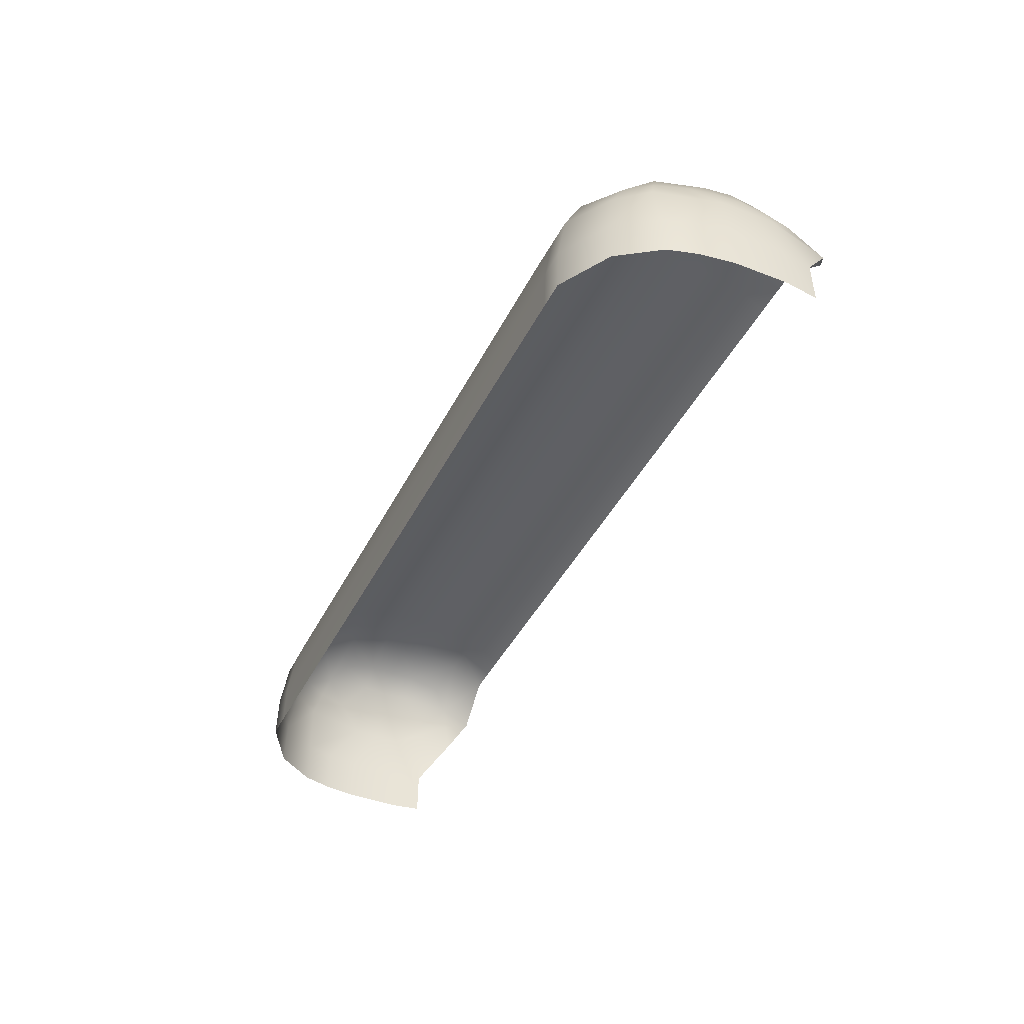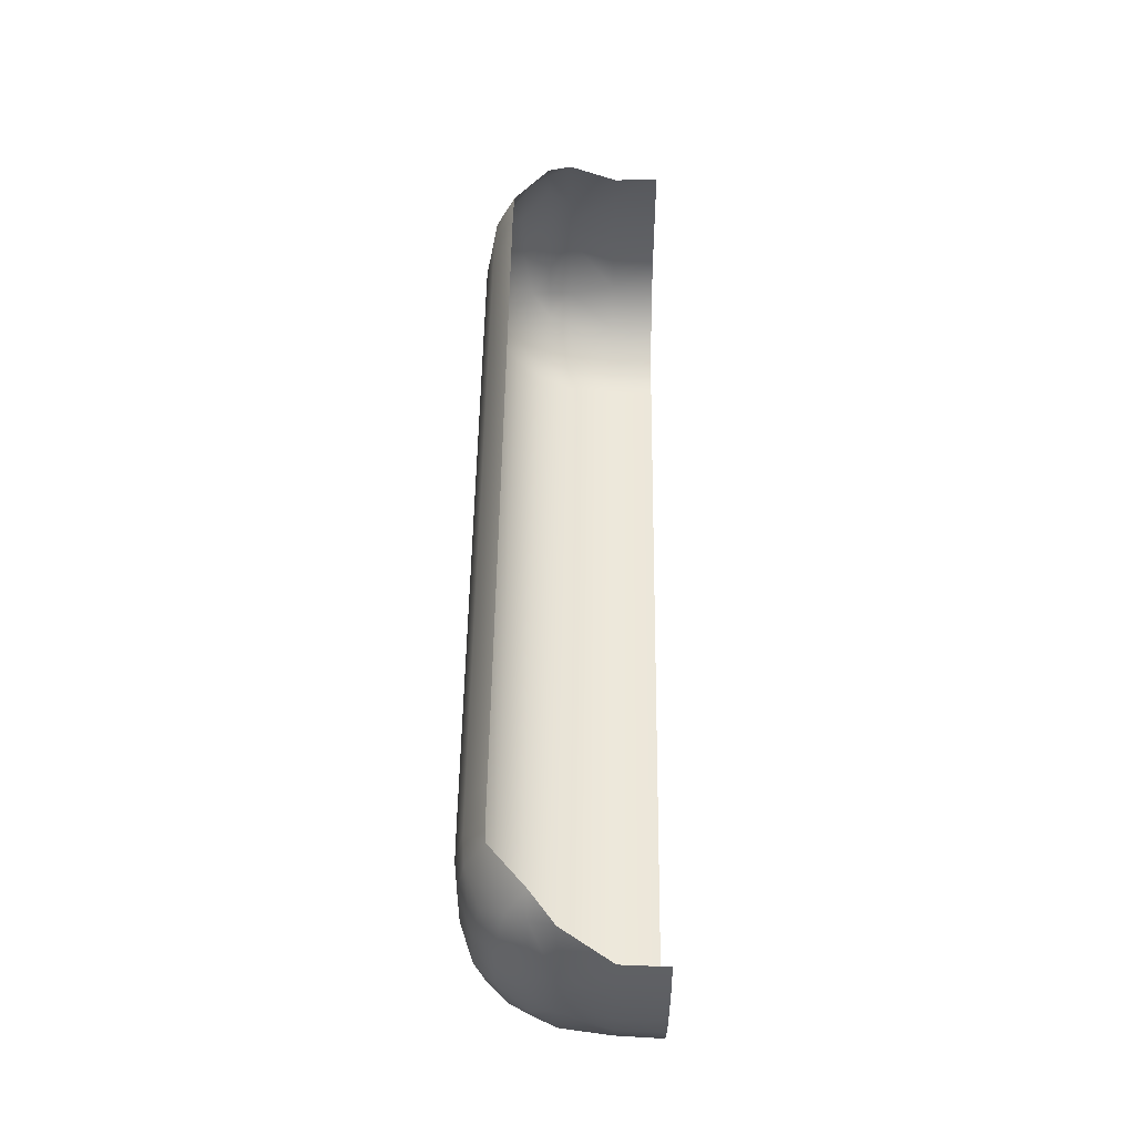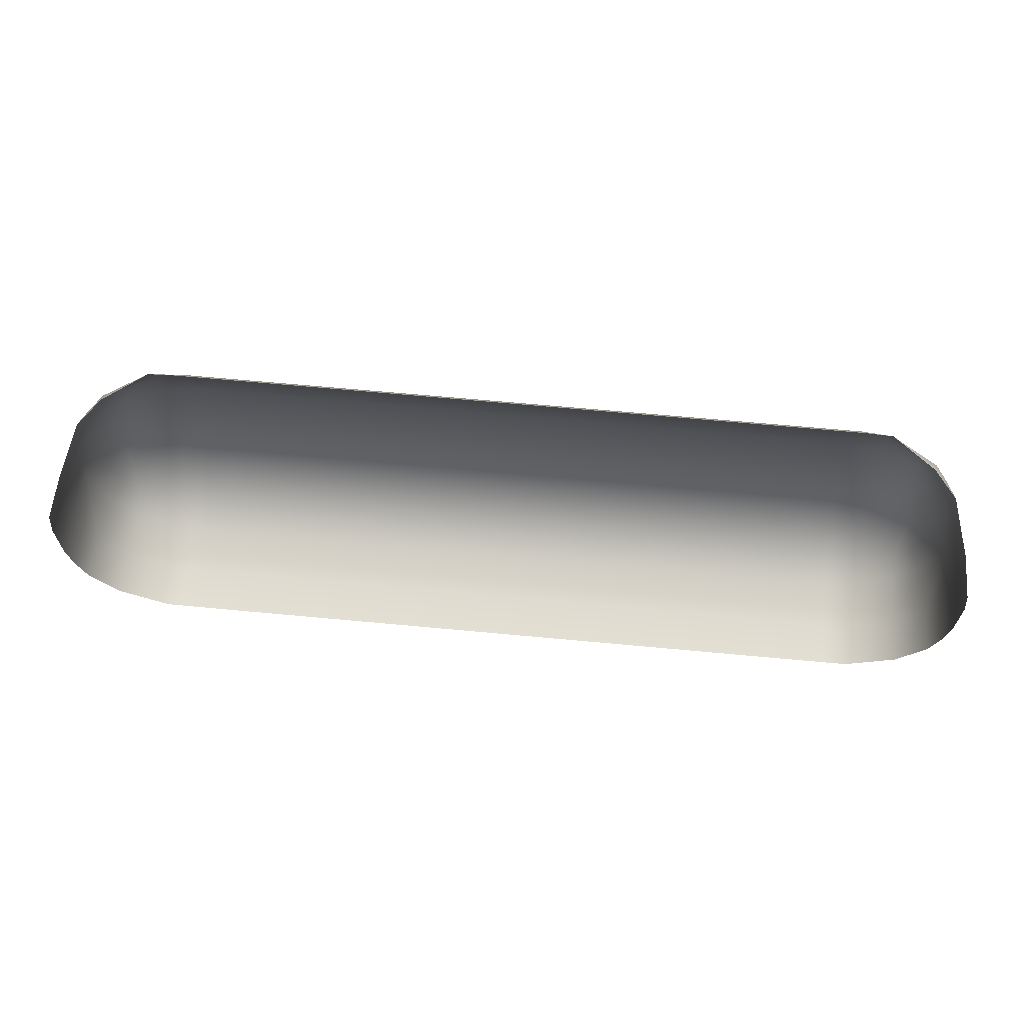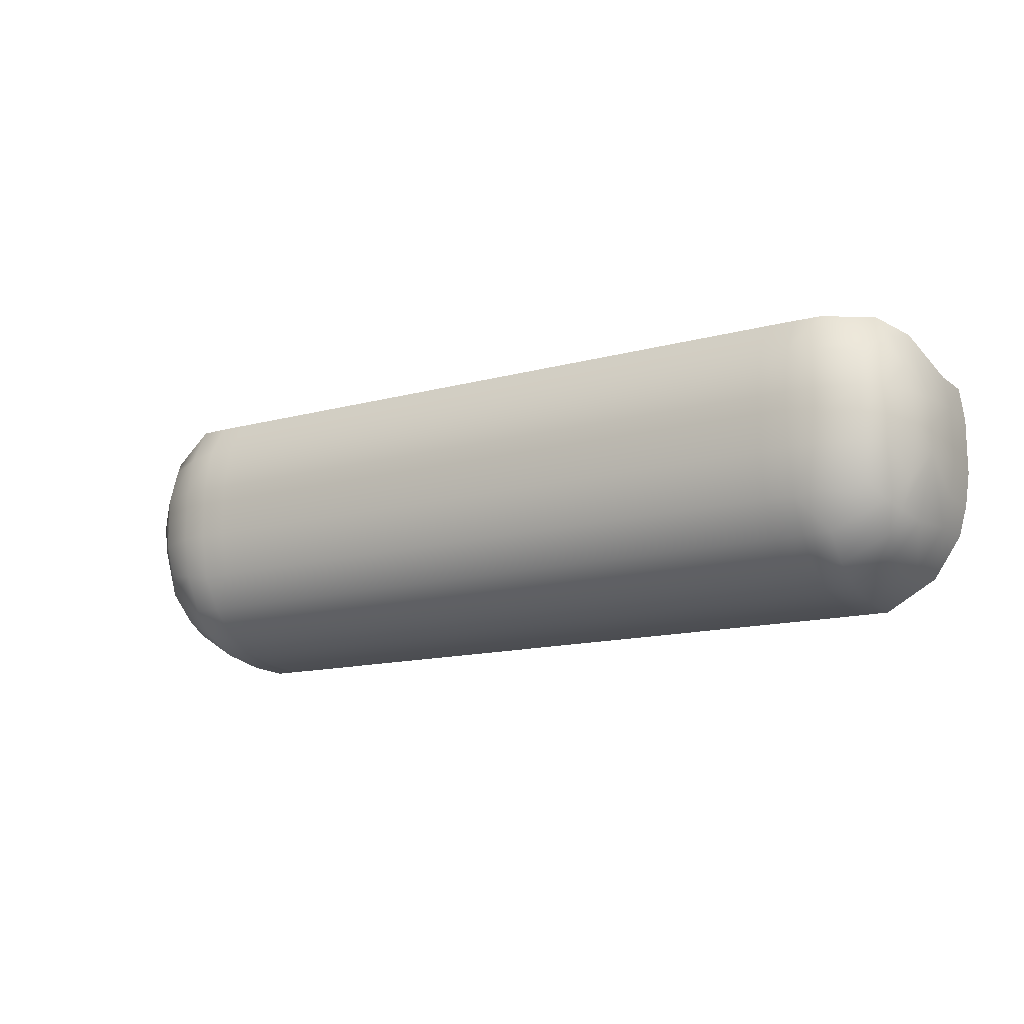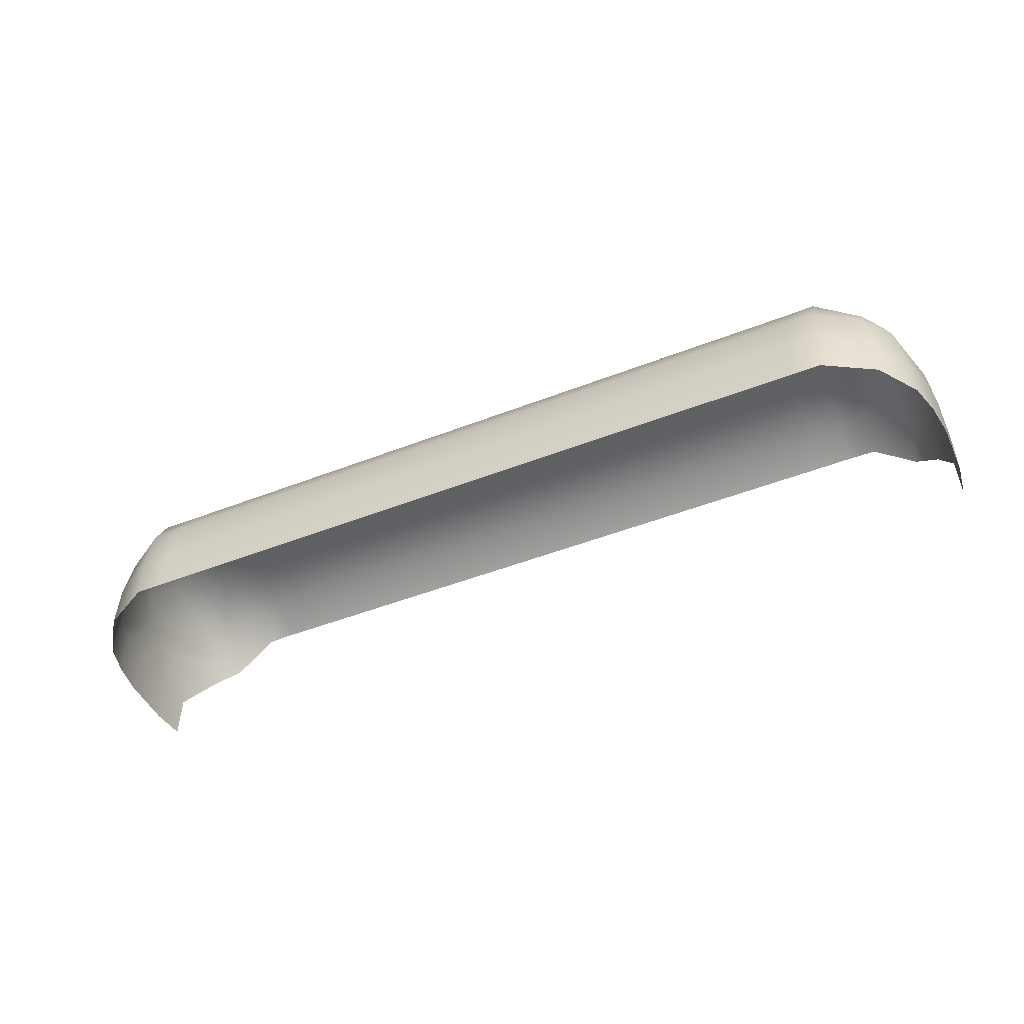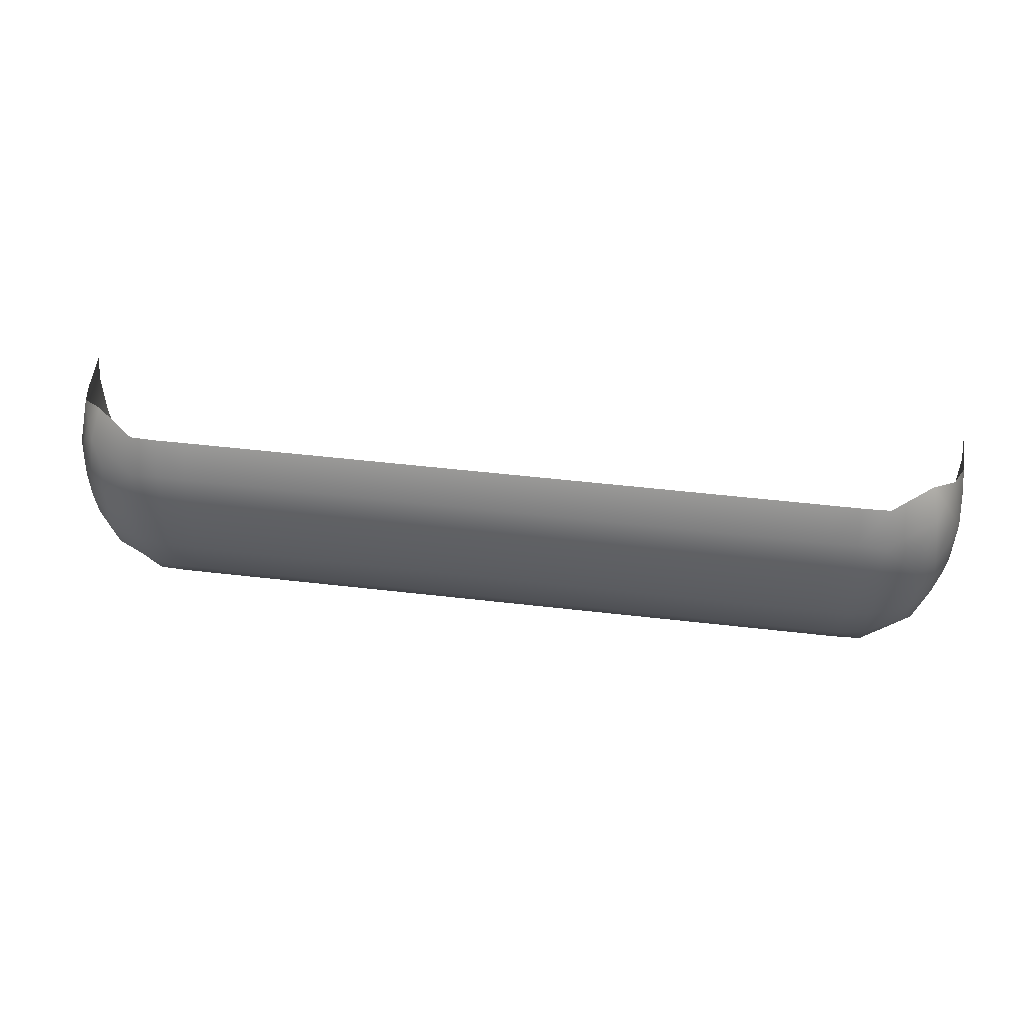
<metadata>
{"format":"obj","ext":"obj","renderer":"f3d","projection":"perspective","resolution":1024,"background":"white","views":[{"elev":-42.2,"azim":-115.0,"up":"+Y"},{"elev":52.0,"azim":-89.2,"up":"+Z"},{"elev":65.2,"azim":5.4,"up":"+Z"},{"elev":-14.0,"azim":-148.9,"up":"+Z"},{"elev":-46.9,"azim":-156.0,"up":"+Y"},{"elev":50.1,"azim":-172.7,"up":"+Z"}]}
</metadata>
<code>
o note_top
v 0 0.02891 -0.000214
v 0.3693 0.0289 0.07713
v 0.2586 0.02891 -0.000214
v -0.3693 0.0289 0.07713
v -0.3019 0.02899 -0.00013
v -0.2802 0.02895 -0.000172
v -0.3729 0.02889 0.1248
v -0.3693 0.0289 0.1726
v 0 0.1713 0.1035
v 0 0.1642 0.06779
v 0 0.1484 0.04061
v 0 0.13 0.02186
v 0 0.1025 0.006667
v 0 0.0643 0.000814
v 0.3334 0.1584 0.1035
v 0.3034 0.1686 0.1035
v 0.3323 0.1511 0.07599
v 0.303 0.1628 0.07023
v 0.2587 0.1713 0.1035
v 0.2587 0.1642 0.06779
v 0.3484 0.143 0.1035
v 0.3425 0.1357 0.06231
v 0.3031 0.1477 0.04075
v 0.3682 0.1021 0.1034
v 0.3551 0.1021 0.05163
v 0.2587 0.1484 0.04061
v 0.3363 0.1202 0.03953
v 0.3028 0.1292 0.02089
v 0.3368 0.1022 0.0292
v 0.3025 0.1025 0.007313
v 0.2587 0.13 0.02186
v 0.2586 0.1025 0.006667
v 0.3725 0.0643 0.1032
v 0.3682 0.0643 0.07712
v 0.3729 0.02889 0.1031
v 0.3612 0.0643 0.0537
v 0.3629 0.02895 0.05384
v 0.3395 0.0643 0.02269
v 0.3022 0.06429 0.000966
v 0.3414 0.02892 0.0222
v 0.3019 0.02899 -0.00013
v 0.2586 0.0643 0.000814
v 0.2804 0.0643 0.000888
v 0.2808 0.1294 0.02145
v 0.281 0.1711 0.1035
v 0.2802 0.02895 -0.000172
v 0.2809 0.1484 0.04068
v 0.2806 0.1025 0.00699
v 0.2809 0.1641 0.06746
v 0 0.1713 0.1248
v 0.3334 0.1584 0.1248
v 0.3034 0.1686 0.1248
v 0.2587 0.1713 0.1248
v 0.3507 0.143 0.1248
v 0.3682 0.1021 0.1248
v 0.3725 0.0643 0.1248
v 0.3729 0.02889 0.1248
v 0.281 0.1711 0.1248
v 0.3568 0.1204 0.08101
v 0.3609 0.1205 0.1034
v 0.3626 0.1206 0.1248
v 0.3488 0.1203 0.0574
v 0 0.1713 0.1462
v 0 0.1642 0.1819
v 0 0.1484 0.2091
v 0.3334 0.1584 0.1462
v 0.3034 0.1686 0.1462
v 0.3323 0.1511 0.1737
v 0.303 0.1628 0.1795
v 0.2587 0.1713 0.1462
v 0.2587 0.1642 0.1819
v 0.3484 0.143 0.1462
v 0.3425 0.1357 0.1874
v 0.3031 0.1477 0.2089
v 0.3682 0.1021 0.1463
v 0.3551 0.1021 0.1981
v 0.2587 0.1484 0.2091
v 0.3363 0.1202 0.2102
v 0.3725 0.0643 0.1464
v 0.3682 0.0643 0.1726
v 0.3729 0.02889 0.1465
v 0.3693 0.0289 0.1726
v 0.281 0.1711 0.1462
v 0.2809 0.1484 0.209
v 0.2809 0.1641 0.1822
v 0.3568 0.1204 0.1687
v 0.3609 0.1205 0.1463
v 0.3488 0.1203 0.1923
v -0.3334 0.1584 0.1035
v -0.3034 0.1686 0.1035
v -0.3323 0.1511 0.07599
v -0.303 0.1628 0.07023
v -0.2587 0.1713 0.1035
v -0.2587 0.1642 0.06779
v -0.3484 0.143 0.1035
v -0.3425 0.1357 0.06231
v -0.3031 0.1477 0.04075
v -0.3682 0.1021 0.1034
v -0.3551 0.1021 0.05163
v -0.2587 0.1484 0.04061
v -0.3363 0.1202 0.03953
v -0.3028 0.1292 0.02089
v -0.3368 0.1022 0.0292
v -0.3025 0.1025 0.007313
v -0.2587 0.13 0.02186
v -0.2586 0.1025 0.006667
v -0.3725 0.0643 0.1032
v -0.3682 0.0643 0.07712
v -0.3729 0.02889 0.1031
v -0.3612 0.0643 0.0537
v -0.3629 0.02895 0.05384
v -0.3395 0.0643 0.02269
v -0.3022 0.06429 0.000966
v -0.3414 0.02892 0.0222
v -0.2586 0.0643 0.000814
v -0.2586 0.02891 -0.000214
v -0.2804 0.0643 0.000888
v -0.2808 0.1294 0.02145
v -0.281 0.1711 0.1035
v -0.2809 0.1484 0.04068
v -0.2806 0.1025 0.00699
v -0.2809 0.1641 0.06746
v -0.3334 0.1584 0.1248
v -0.3034 0.1686 0.1248
v -0.2587 0.1713 0.1248
v -0.3507 0.143 0.1248
v -0.3682 0.1021 0.1248
v -0.3725 0.0643 0.1248
v -0.281 0.1711 0.1248
v -0.3568 0.1204 0.08101
v -0.3609 0.1205 0.1034
v -0.3626 0.1206 0.1248
v -0.3488 0.1203 0.0574
v -0.3334 0.1584 0.1462
v -0.3034 0.1686 0.1462
v -0.3323 0.1511 0.1737
v -0.303 0.1628 0.1795
v -0.2587 0.1713 0.1462
v -0.2587 0.1642 0.1819
v -0.3484 0.143 0.1462
v -0.3425 0.1357 0.1874
v -0.3031 0.1477 0.2089
v -0.3682 0.1021 0.1463
v -0.3551 0.1021 0.1981
v -0.2587 0.1484 0.2091
v -0.3363 0.1202 0.2102
v -0.3725 0.0643 0.1464
v -0.3682 0.0643 0.1726
v -0.3729 0.02889 0.1465
v -0.281 0.1711 0.1462
v -0.2809 0.1484 0.209
v -0.2809 0.1641 0.1822
v -0.3568 0.1204 0.1687
v -0.3609 0.1205 0.1463
v -0.3488 0.1203 0.1923
f 19 20 10 9
f 13 32 42 14
f 12 31 32 13
f 26 31 12 11
f 10 20 26 11
f 15 17 18 16
f 21 60 59 22
f 28 27 29 30
f 18 17 22 23
f 15 21 17
f 22 27 28 23
f 22 62 27
f 45 49 20 19
f 44 28 30 48
f 47 44 31 26
f 49 18 23 47
f 34 24 33
f 33 35 2 34
f 39 38 40 41
f 36 37 40 38
f 43 39 41 46
f 36 34 2 37
f 30 29 38 39
f 48 30 39 43
f 25 36 38 29
f 24 34 36 25
f 32 48 43 42
f 42 43 46 3
f 20 49 47 26
f 23 28 44 47
f 31 44 48 32
f 16 18 49 45
f 24 25 62 59
f 21 22 17
f 25 29 27
f 14 42 3 1
f 16 45 58 52
f 24 60 61 55
f 35 33 56 57
f 45 19 53 58
f 33 24 55 56
f 15 16 52 51
f 19 9 50 53
f 21 15 51 54
f 61 60 21 54
f 59 62 22
f 27 62 25
f 59 60 24
f 70 63 64 71
f 64 65 77 71
f 66 67 69 68
f 72 73 86 87
f 69 74 73 68
f 66 68 72
f 73 78 88
f 83 70 71 85
f 85 84 74 69
f 80 79 75
f 79 80 82 81
f 71 77 84 85
f 67 83 85 69
f 75 86 88 76
f 72 68 73
f 67 52 58 83
f 75 55 61 87
f 81 57 56 79
f 83 58 53 70
f 79 56 55 75
f 66 51 52 67
f 70 53 50 63
f 72 54 51 66
f 61 54 72 87
f 86 73 88
f 78 76 88
f 86 75 87
f 93 9 10 94
f 13 14 115 106
f 12 13 106 105
f 100 11 12 105
f 10 11 100 94
f 89 90 92 91
f 95 96 130 131
f 102 104 103 101
f 92 97 96 91
f 89 91 95
f 96 97 102 101
f 96 101 133
f 119 93 94 122
f 118 121 104 102
f 120 100 105 118
f 122 120 97 92
f 108 107 98
f 107 108 4 109
f 113 5 114 112
f 110 112 114 111
f 117 6 5 113
f 110 111 4 108
f 104 113 112 103
f 121 117 113 104
f 99 103 112 110
f 98 99 110 108
f 106 115 117 121
f 115 116 6 117
f 94 100 120 122
f 97 120 118 102
f 105 106 121 118
f 90 119 122 92
f 98 130 133 99
f 95 91 96
f 99 101 103
f 14 1 116 115
f 90 124 129 119
f 98 127 132 131
f 109 7 128 107
f 119 129 125 93
f 107 128 127 98
f 89 123 124 90
f 93 125 50 9
f 95 126 123 89
f 132 126 95 131
f 130 96 133
f 101 99 133
f 130 98 131
f 138 139 64 63
f 64 139 145 65
f 134 136 137 135
f 140 154 153 141
f 137 136 141 142
f 134 140 136
f 141 155 146
f 150 152 139 138
f 152 137 142 151
f 148 143 147
f 147 149 8 148
f 139 152 151 145
f 135 137 152 150
f 143 144 155 153
f 140 141 136
f 135 150 129 124
f 143 154 132 127
f 149 147 128 7
f 150 138 125 129
f 147 143 127 128
f 134 135 124 123
f 138 63 50 125
f 140 134 123 126
f 132 154 140 126
f 153 155 141
f 146 155 144
f 153 154 143
f 148 144 143
f 76 80 75
f 74 78 73
f 142 141 146

</code>
